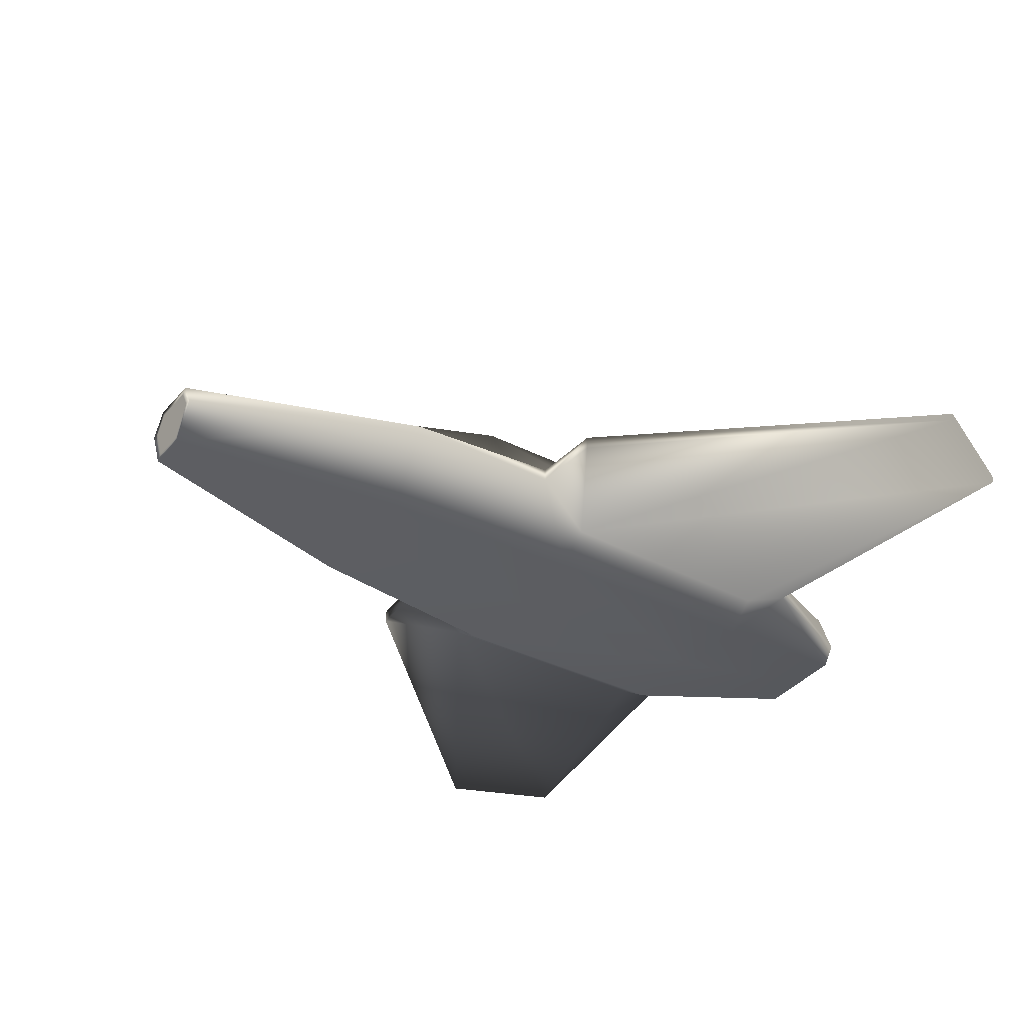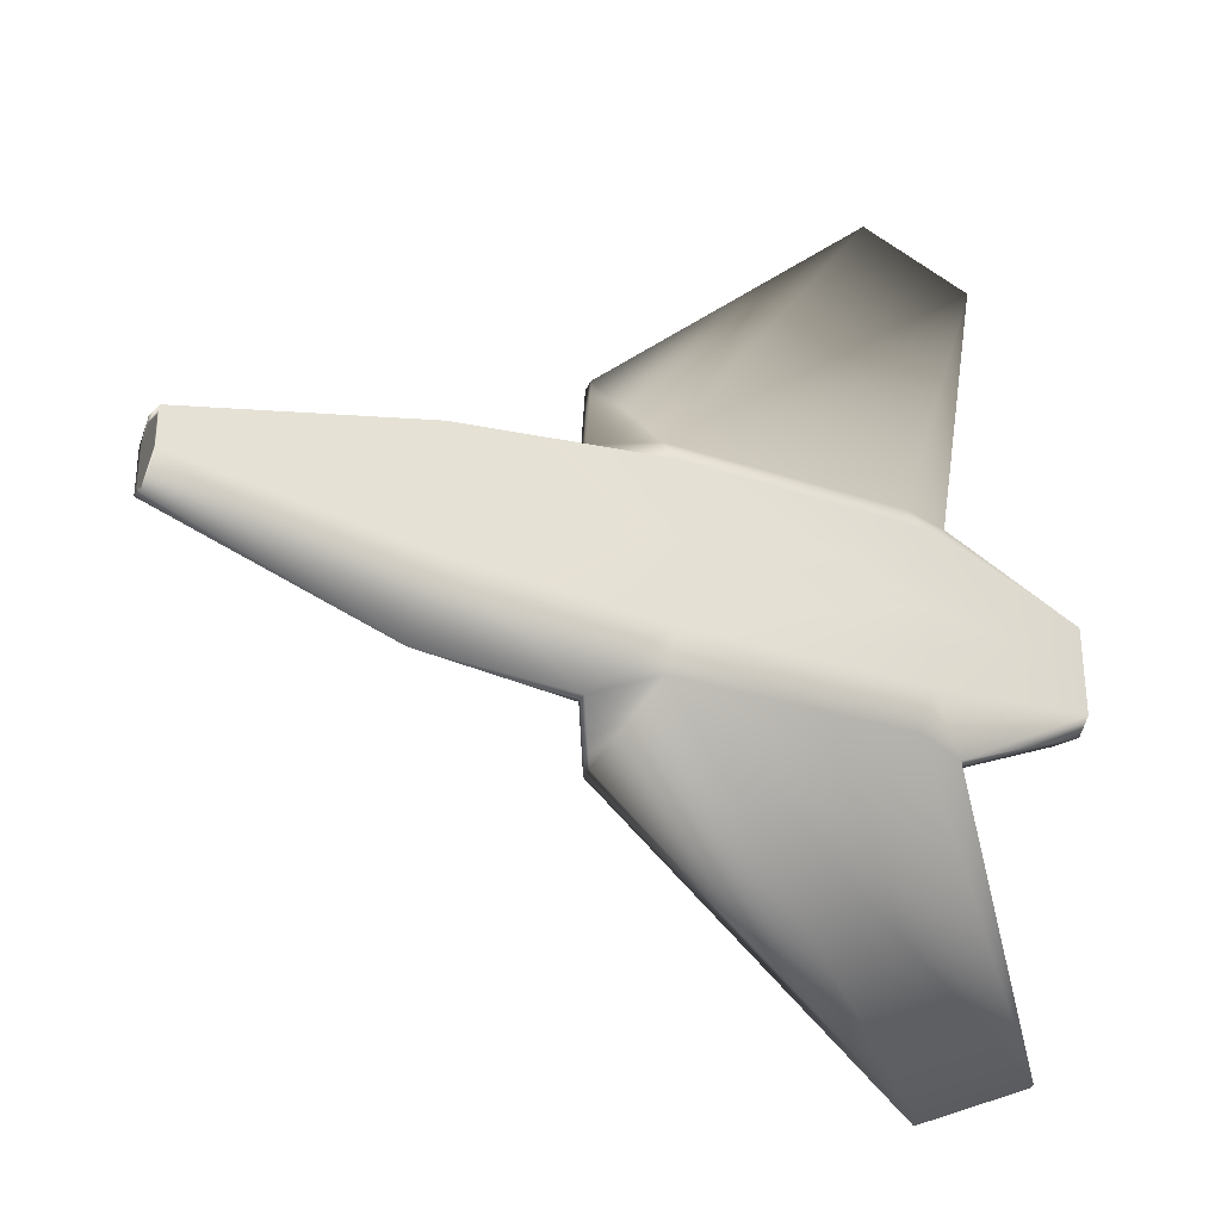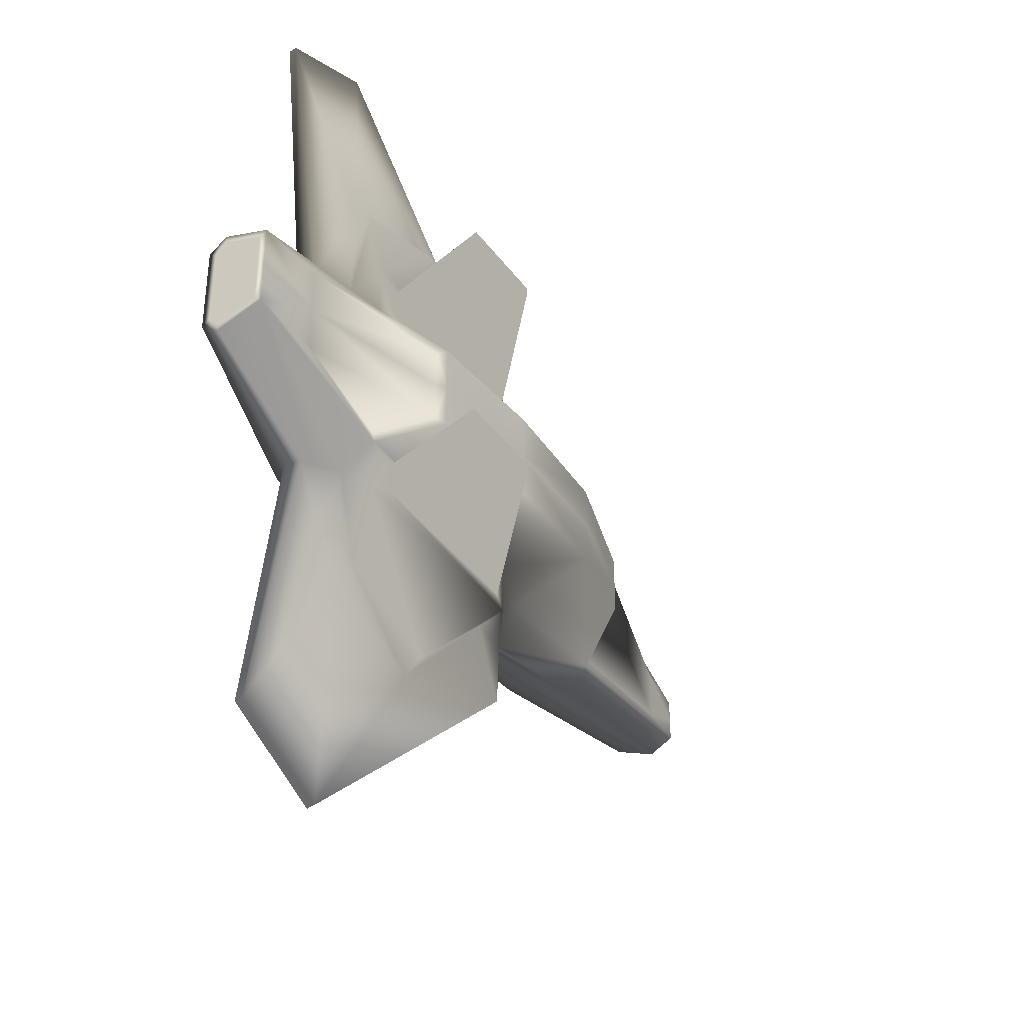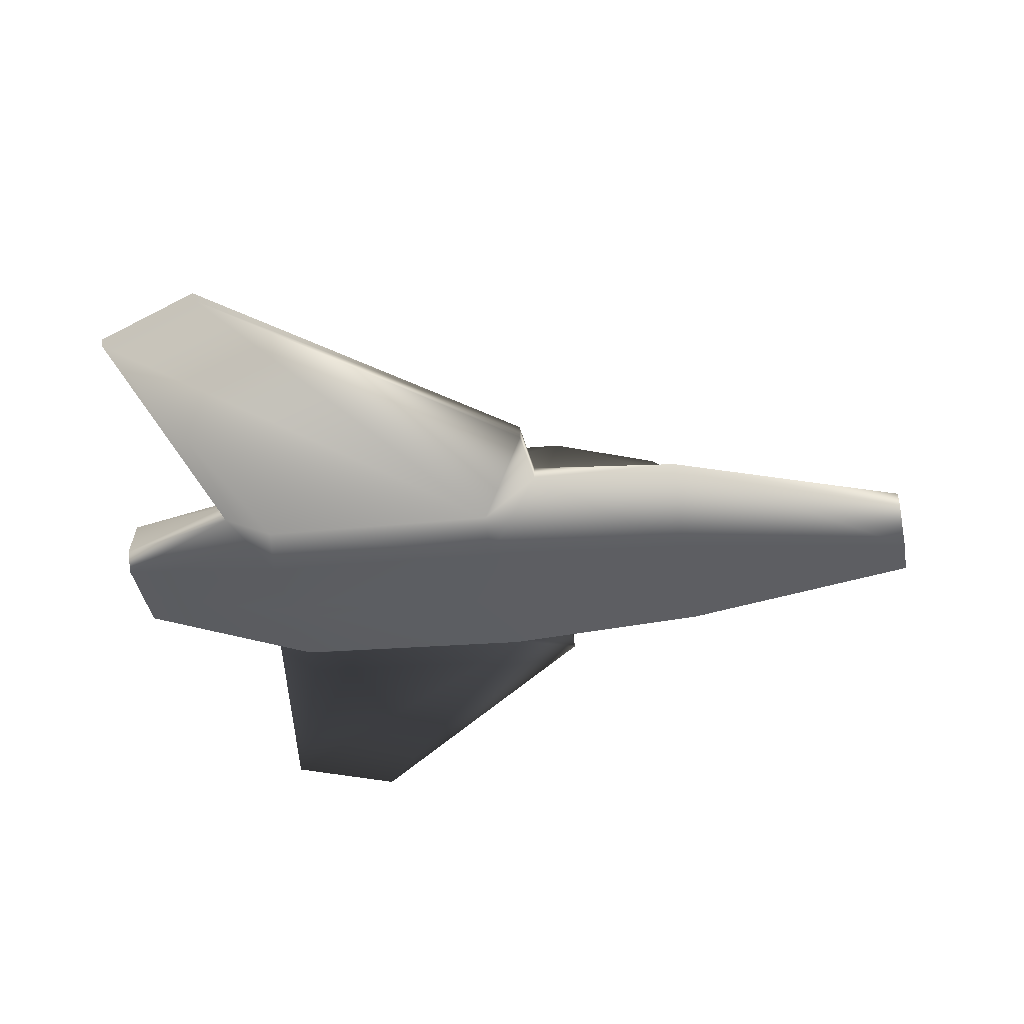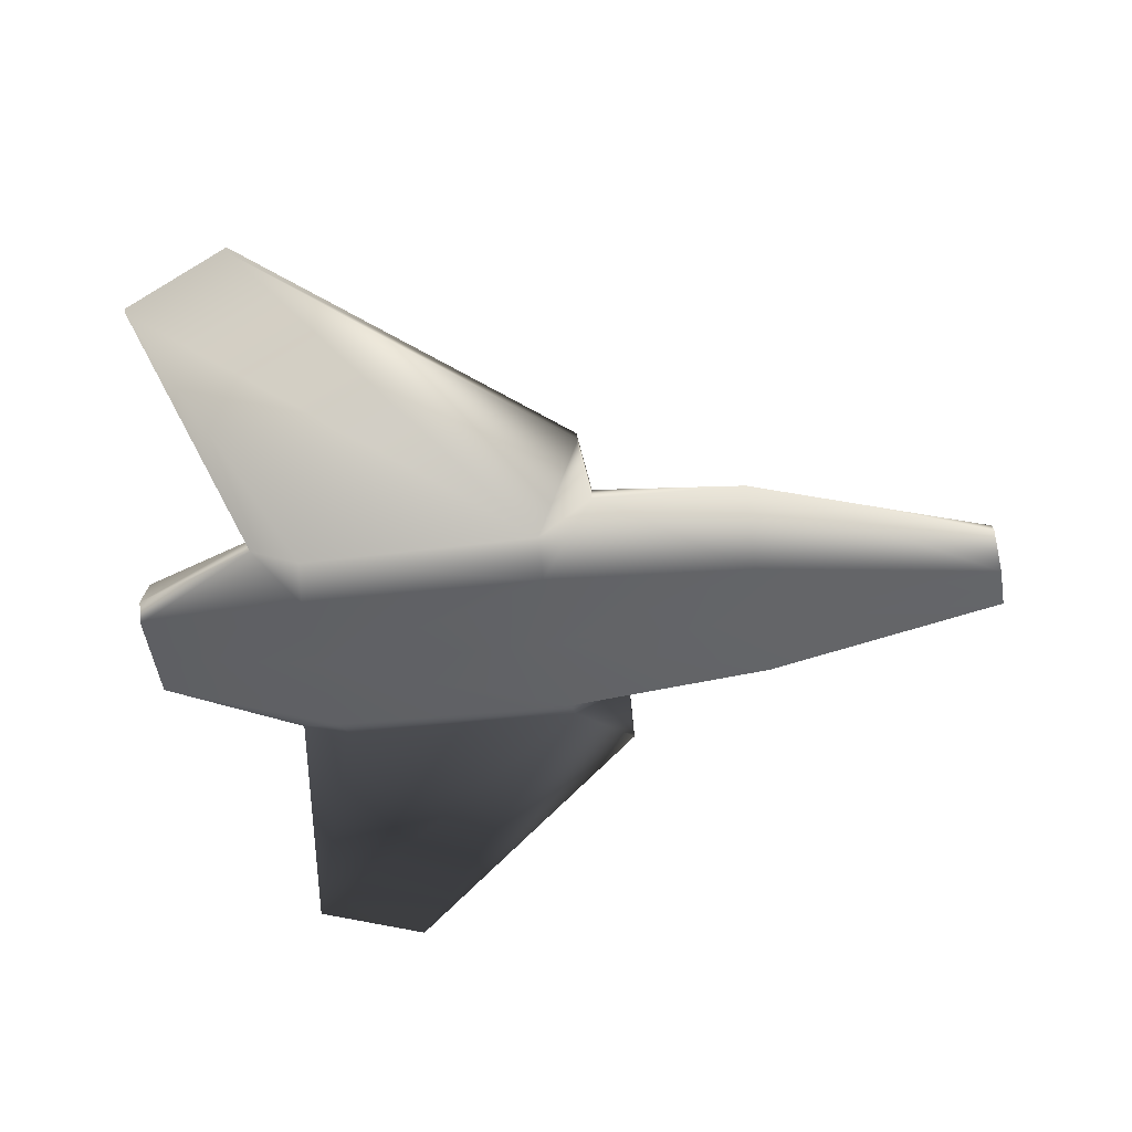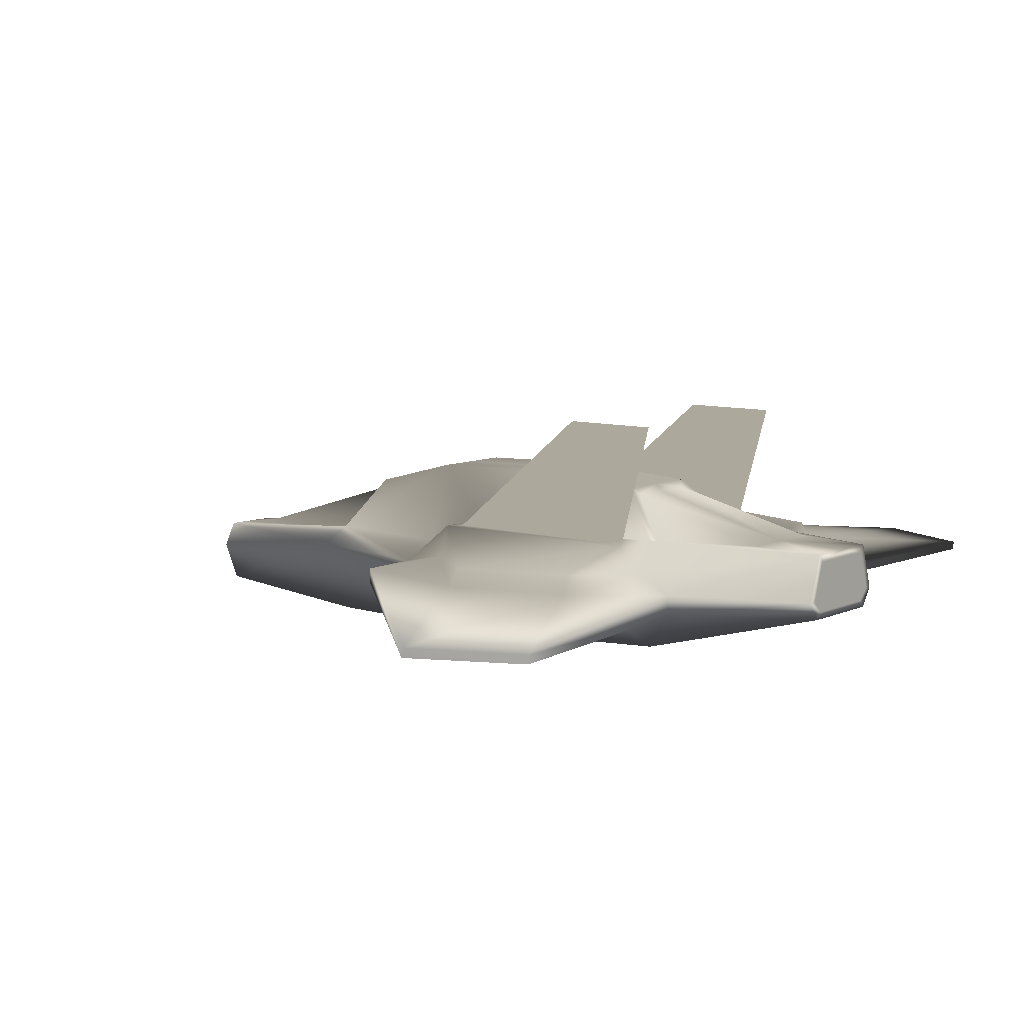
<metadata>
{"format":"obj","ext":"obj","renderer":"f3d","projection":"perspective","resolution":1024,"background":"white","views":[{"elev":-38.3,"azim":-35.8,"up":"+Y"},{"elev":-32.0,"azim":-22.1,"up":"+Z"},{"elev":-37.9,"azim":121.8,"up":"+Z"},{"elev":-38.5,"azim":-170.2,"up":"+Y"},{"elev":-51.4,"azim":-170.8,"up":"+Y"},{"elev":8.5,"azim":38.9,"up":"+Y"}]}
</metadata>
<code>
v  -13.28 -3.697 0.6279
v  13.28 -1.978 1.399
v  -13.28 -1.595 0.7416
v  13.28 -1.978 -0
v  13.28 0.04688 -0
v  7.731 -3.379 2.483
v  0.2756 -3.771 2.558
v  -6.033 -0.8386 2.105
v  0.7001 0.1066 2.649
v  7.731 0.1066 2.574
v  -6.033 -3.839 -0
v  0.2756 -3.771 -0
v  7.731 -3.379 -0
v  13.28 0.04688 1.334
v  -6.033 -3.839 2.014
v  0.2669 -3.011 3.581
v  7.639 -2.677 3.514
v  9.199 -1.974 3.655
v  9.199 -1.364 3.655
v  8.028 -0.8305 3.499
v  -1.42 -1.354 3.855
v  -1.42 -1.774 3.855
v  10.66 -1.825 12.51
v  10.7 -1.553 12.5
v  7.359 -1.553 14.01
v  7.299 -1.846 14.01
v  -6.033 -1.332 3.252
v  -13.28 -2.389 1.155
v  13.28 -1.403 1.806
v  -13.28 -3.697 -0
v  6.149 1.531 1.422
v  -5.107 0.818 -0
v  -5.107 0.818 0.9523
v  2.235 1.775 1.476
v  -1.84 1.657 1.36
v  -13.28 -1.595 -0
v  -11.54 -1.394 -0
v  -11.54 -1.394 0.7971
v  -6.054 -0.9167 1.766
v  -5.268 0.53 0.7666
v  -5.268 0.53 -0
v  6.394 1.311 1.225
v  7.764 0.05327 2.231
v  11.02 0.1029 1.412
v  7.781 -0.9845 7.146
v  4.231 -0.9845 8.34
v  0.7001 0.1066 4.312
v  7.731 0.1066 4.237
v  6.98 0.1066 2.988
v  1.027 0.1066 3.055
v  1.027 0.1066 3.898
v  6.98 0.1066 3.831
v  8.205 3.839 3.353
v  5.303 3.839 3.366
v  5.303 3.839 3.533
v  8.205 3.839 3.52
v  0.3443 -0.9684 4.28
v  -1.283 -1.338 5.992
v  -1.3 -1.779 5.991
v  13.28 -1.401 1.564
v  13.28 -1.748 1.234
v  13.28 -1.748 -0
v  13.28 -0.1831 -0
v  13.28 -0.1831 1.167
v  12.18 -1.401 1.564
v  12.18 -1.748 1.234
v  12.18 -1.748 -0
v  12.18 -0.1831 -0
v  12.18 -0.1831 1.167
v  -13.28 -3.487 -0
v  -13.28 -3.487 0.4861
v  -13.28 -2.401 0.9242
v  -13.28 -1.805 0.6141
v  -13.28 -1.805 -0
v  -12.5 -3.487 -0
v  -12.5 -3.487 0.4861
v  -12.5 -2.401 0.9242
v  -12.5 -1.805 0.6141
v  -12.5 -1.805 -0
v  4.213 -0.4481 7.893
v  7.663 -0.4481 6.825
v  -1.448 -0.8463 2.475
v  0.2756 -3.771 -2.558
v  -6.033 -3.839 -2.014
v  -5.107 0.818 -0.9523
v  -1.84 1.657 -1.36
v  -1.84 1.657 -0
v  12.18 -0.1831 -1.167
v  12.18 -1.401 -1.564
v  12.18 -1.748 -1.234
v  -12.5 -3.487 -0.4861
v  -12.5 -2.401 -0.9242
v  -12.5 -1.805 -0.6141
v  13.28 -1.978 -1.399
v  7.731 -3.379 -2.483
v  -13.28 -3.697 -0.6279
v  2.235 1.775 -1.476
v  6.149 1.531 -1.422
v  6.149 1.531 -0
v  2.235 1.775 -0
v  7.299 -1.846 -14.01
v  10.66 -1.825 -12.51
v  10.7 -1.553 -12.5
v  7.359 -1.553 -14.01
v  -13.28 -2.389 -1.155
v  -6.033 -1.332 -3.252
v  7.639 -2.677 -3.514
v  0.2669 -3.011 -3.581
v  9.199 -1.974 -3.655
v  13.28 -1.403 -1.806
v  13.28 0.04688 -1.334
v  9.199 -1.364 -3.655
v  7.731 0.1066 -2.574
v  8.028 -0.8305 -3.499
v  0.7001 0.1066 -2.649
v  -1.448 -0.8463 -2.475
v  -1.42 -1.354 -3.855
v  0.7001 0.1066 -4.312
v  -1.42 -1.774 -3.855
v  7.781 -0.9845 -7.146
v  -1.283 -1.338 -5.992
v  0.3443 -0.9684 -4.28
v  -1.3 -1.779 -5.991
v  -6.033 -0.8386 -2.105
v  -13.28 -1.595 -0.7416
v  -11.54 -1.394 -0.7971
v  -6.054 -0.9167 -1.766
v  -5.268 0.53 -0.7666
v  7.764 0.05327 -2.231
v  6.394 1.311 -1.225
v  11.02 0.1029 -1.412
v  11.02 0.1029 -0
v  6.394 1.311 -0
v  4.231 -0.9845 -8.34
v  8.205 3.839 -3.353
v  5.303 3.839 -3.366
v  5.303 3.839 -3.533
v  8.205 3.839 -3.52
v  7.731 0.1066 -4.237
v  4.213 -0.4481 -7.893
v  7.663 -0.4481 -6.825
v  1.027 0.1066 -3.055
v  6.98 0.1066 -2.988
v  1.027 0.1066 -3.898
v  6.98 0.1066 -3.831
v  13.28 -1.748 -1.234
v  13.28 -1.401 -1.564
v  13.28 -0.1831 -1.167
v  -13.28 -3.487 -0.4861
v  -13.28 -2.401 -0.9242
v  -13.28 -1.805 -0.6141
g space_frigate_6
f 12 7 15
f 15 11 12
f 35 87 32
f 32 33 35
f 68 69 65
f 67 68 65
f 67 65 66
f 78 79 75
f 77 78 75
f 76 77 75
f 4 2 6
f 6 13 4
f 13 6 7
f 7 12 13
f 1 30 11
f 11 15 1
f 31 99 100
f 100 34 31
f 23 24 25
f 25 26 23
f 1 15 27
f 27 28 1
f 7 6 17
f 17 16 7
f 6 2 18
f 18 17 6
f 29 14 19
f 14 10 20
f 20 19 14
f 9 82 21
f 21 47 9
f 27 15 22
f 22 21 27
f 22 15 7
f 7 16 22
f 16 17 23
f 23 26 16
f 17 18 23
f 18 19 24
f 24 23 18
f 19 45 24
f 21 58 57
f 22 59 58
f 58 21 22
f 22 16 59
f 27 8 3
f 3 28 27
f 18 2 29
f 29 19 18
f 9 10 31
f 31 34 9
f 8 82 35
f 35 33 8
f 9 34 35
f 35 34 100
f 100 87 35
f 36 3 38
f 38 37 36
f 3 8 39
f 39 38 3
f 8 33 40
f 40 39 8
f 33 32 41
f 41 40 33
f 41 37 38
f 38 40 41
f 39 40 38
f 31 10 43
f 43 42 31
f 10 14 44
f 44 43 10
f 14 5 132
f 132 44 14
f 132 133 42
f 42 44 132
f 43 44 42
f 25 24 45
f 45 46 25
f 53 54 55
f 55 56 53
f 48 47 80
f 80 81 48
f 57 46 80
f 80 47 57
f 10 48 20
f 20 48 81
f 81 45 20
f 10 9 50
f 50 49 10
f 9 47 51
f 51 50 9
f 47 48 52
f 52 51 47
f 48 10 49
f 49 52 48
f 49 50 54
f 54 53 49
f 50 51 55
f 55 54 50
f 51 52 56
f 56 55 51
f 52 49 53
f 53 56 52
f 58 46 57
f 26 25 58
f 58 59 26
f 16 26 59
f 29 2 61
f 61 60 29
f 2 4 62
f 62 61 2
f 5 14 64
f 64 63 5
f 14 29 60
f 60 64 14
f 60 61 66
f 66 65 60
f 61 62 67
f 67 66 61
f 63 64 69
f 69 68 63
f 64 60 65
f 65 69 64
f 30 1 71
f 71 70 30
f 1 28 72
f 72 71 1
f 28 3 73
f 73 72 28
f 3 36 74
f 74 73 3
f 70 71 76
f 76 75 70
f 71 72 77
f 77 76 71
f 72 73 78
f 78 77 72
f 73 74 79
f 79 78 73
f 8 27 21
f 21 82 8
f 19 20 45
f 58 25 46
f 46 45 81
f 81 80 46
f 21 57 47
f 82 9 35
f 99 31 42
f 42 133 99
f 12 11 84
f 84 83 12
f 86 85 32
f 32 87 86
f 67 90 89
f 89 88 68
f 67 89 68
f 75 79 93
f 75 93 92
f 91 75 92
f 4 13 95
f 95 94 4
f 13 12 83
f 83 95 13
f 96 84 11
f 11 30 96
f 98 97 100
f 100 99 98
f 102 101 104
f 104 103 102
f 96 105 106
f 106 84 96
f 83 108 107
f 107 95 83
f 95 107 109
f 109 94 95
f 110 112 111
f 111 112 114
f 114 113 111
f 115 118 117
f 117 116 115
f 106 117 119
f 119 84 106
f 119 108 83
f 83 84 119
f 108 101 102
f 102 107 108
f 107 102 109
f 109 102 103
f 103 112 109
f 112 103 120
f 117 122 121
f 119 117 121
f 121 123 119
f 119 123 108
f 106 105 125
f 125 124 106
f 109 112 110
f 110 94 109
f 115 97 98
f 98 113 115
f 124 85 86
f 86 116 124
f 115 86 97
f 86 87 100
f 100 97 86
f 36 37 126
f 126 125 36
f 125 126 127
f 127 124 125
f 124 127 128
f 128 85 124
f 85 128 41
f 41 32 85
f 41 128 126
f 126 37 41
f 127 126 128
f 98 130 129
f 129 113 98
f 113 129 131
f 131 111 113
f 111 131 132
f 132 5 111
f 132 131 130
f 130 133 132
f 129 130 131
f 104 134 120
f 120 103 104
f 135 138 137
f 137 136 135
f 139 141 140
f 140 118 139
f 122 118 140
f 140 134 122
f 113 114 139
f 114 120 141
f 141 139 114
f 113 143 142
f 142 115 113
f 115 142 144
f 144 118 115
f 118 144 145
f 145 139 118
f 139 145 143
f 143 113 139
f 143 135 136
f 136 142 143
f 142 136 137
f 137 144 142
f 144 137 138
f 138 145 144
f 145 138 135
f 135 143 145
f 121 122 134
f 101 123 121
f 121 104 101
f 108 123 101
f 110 147 146
f 146 94 110
f 94 146 62
f 62 4 94
f 5 63 148
f 148 111 5
f 111 148 147
f 147 110 111
f 147 89 90
f 90 146 147
f 146 90 67
f 67 62 146
f 63 68 88
f 88 148 63
f 148 88 89
f 89 147 148
f 30 70 149
f 149 96 30
f 96 149 150
f 150 105 96
f 105 150 151
f 151 125 105
f 125 151 74
f 74 36 125
f 70 75 91
f 91 149 70
f 149 91 92
f 92 150 149
f 150 92 93
f 93 151 150
f 151 93 79
f 79 74 151
f 124 116 117
f 117 106 124
f 112 120 114
f 121 134 104
f 134 140 141
f 141 120 134
f 117 118 122
f 116 86 115
f 99 133 130
f 130 98 99
g

</code>
